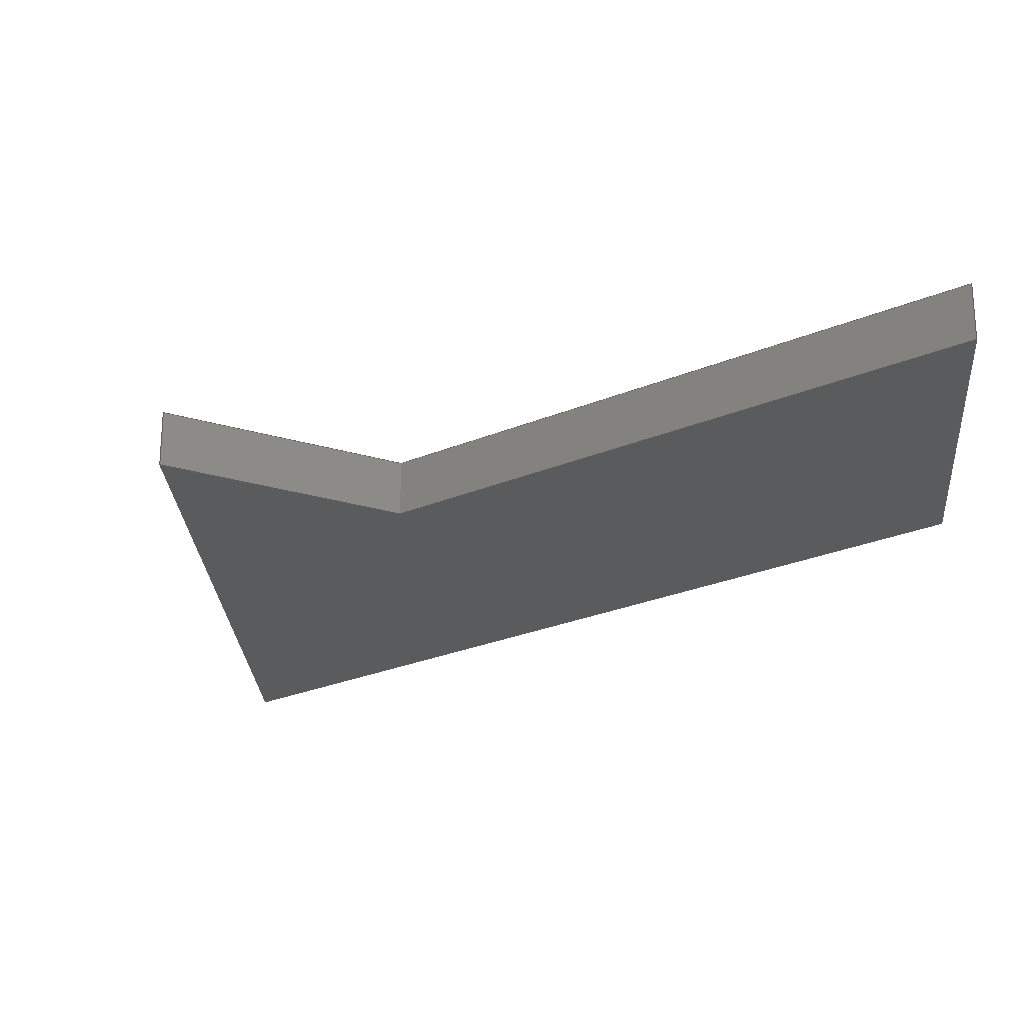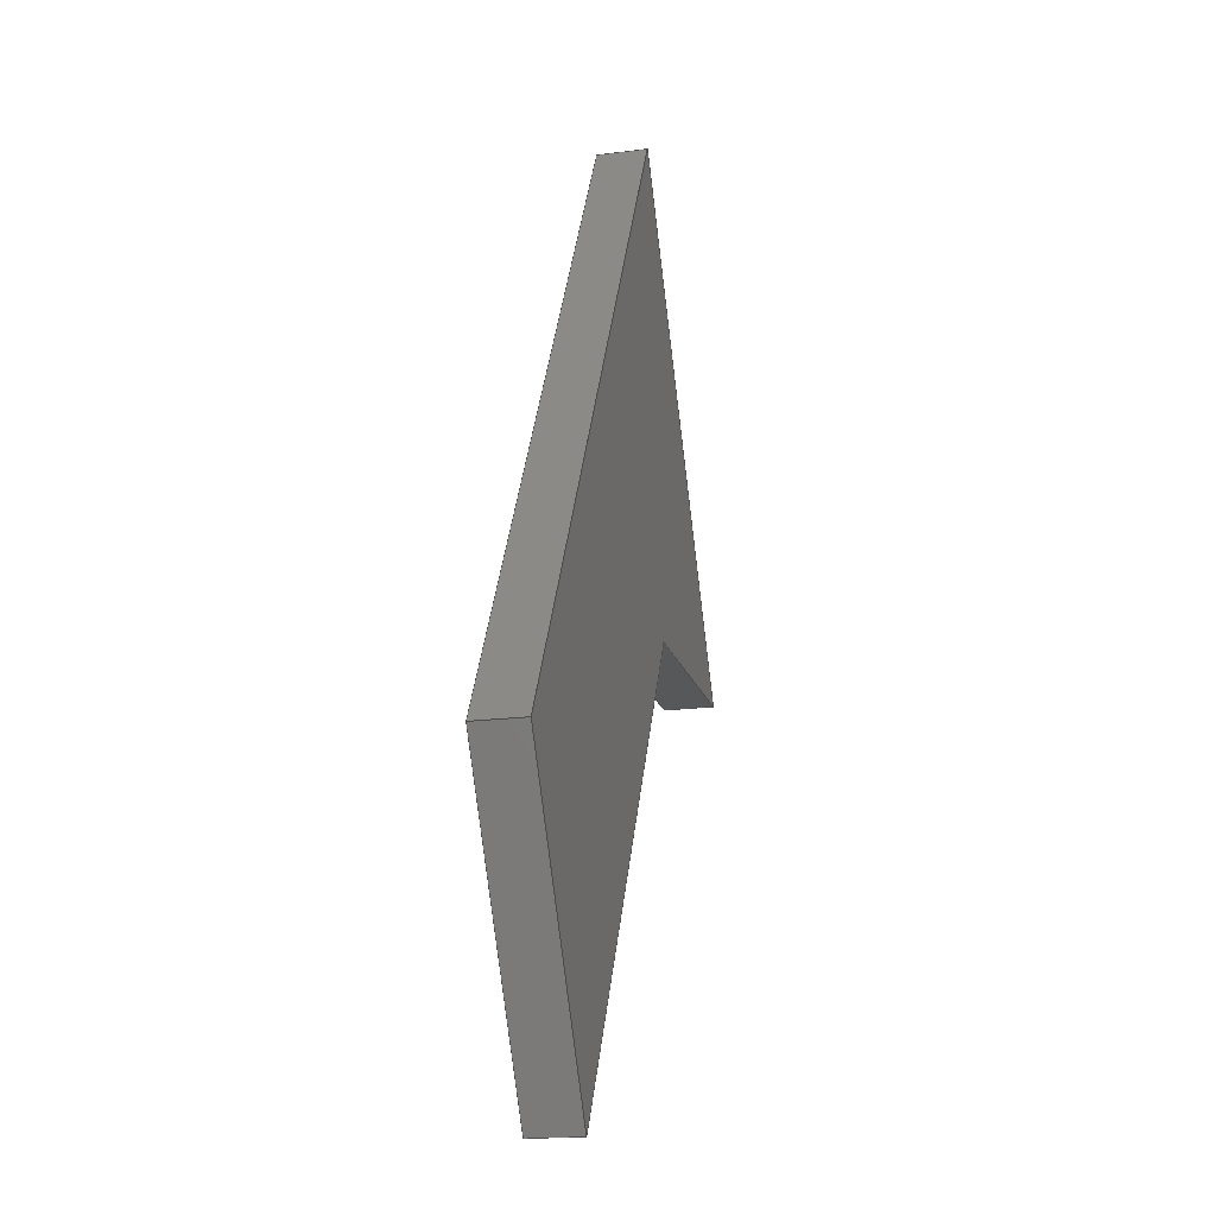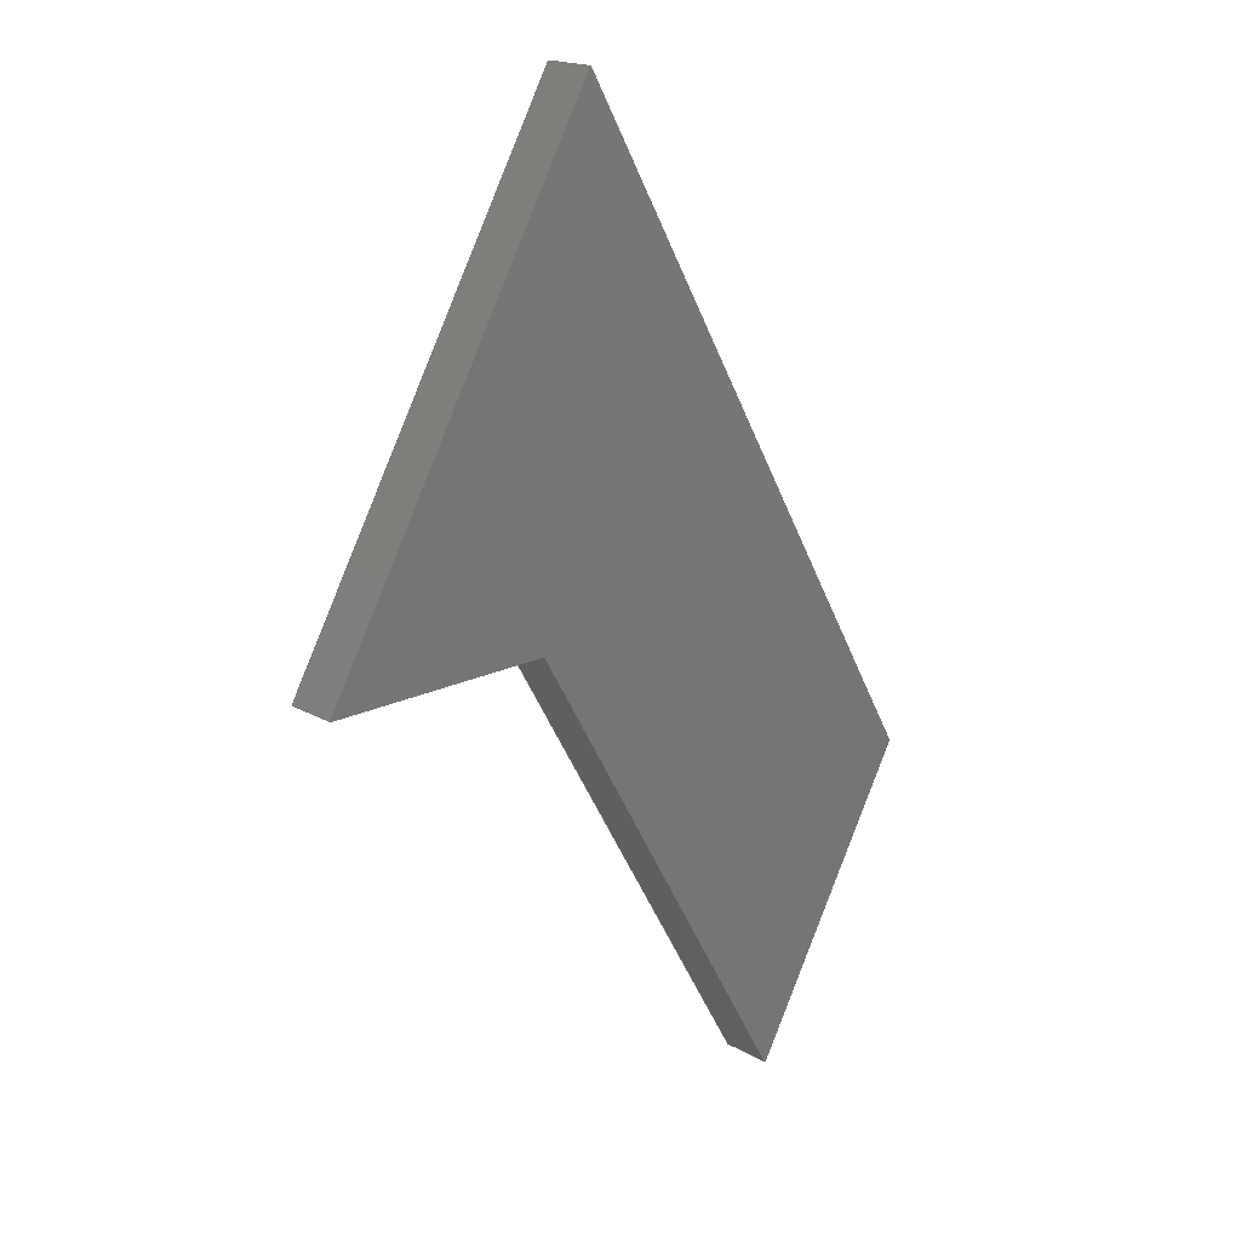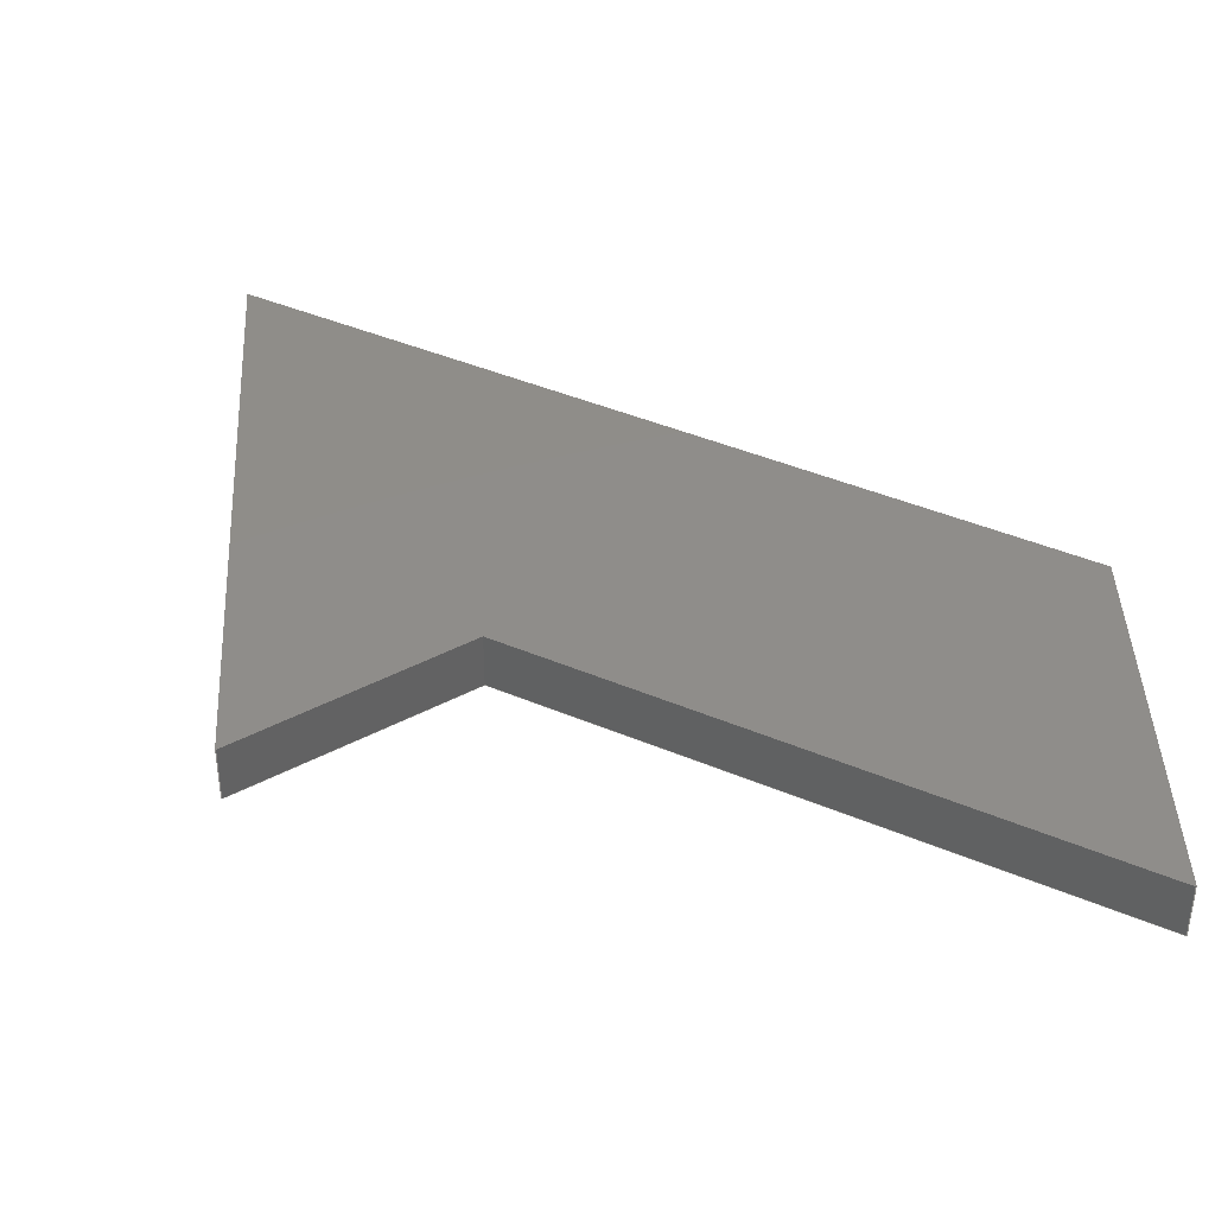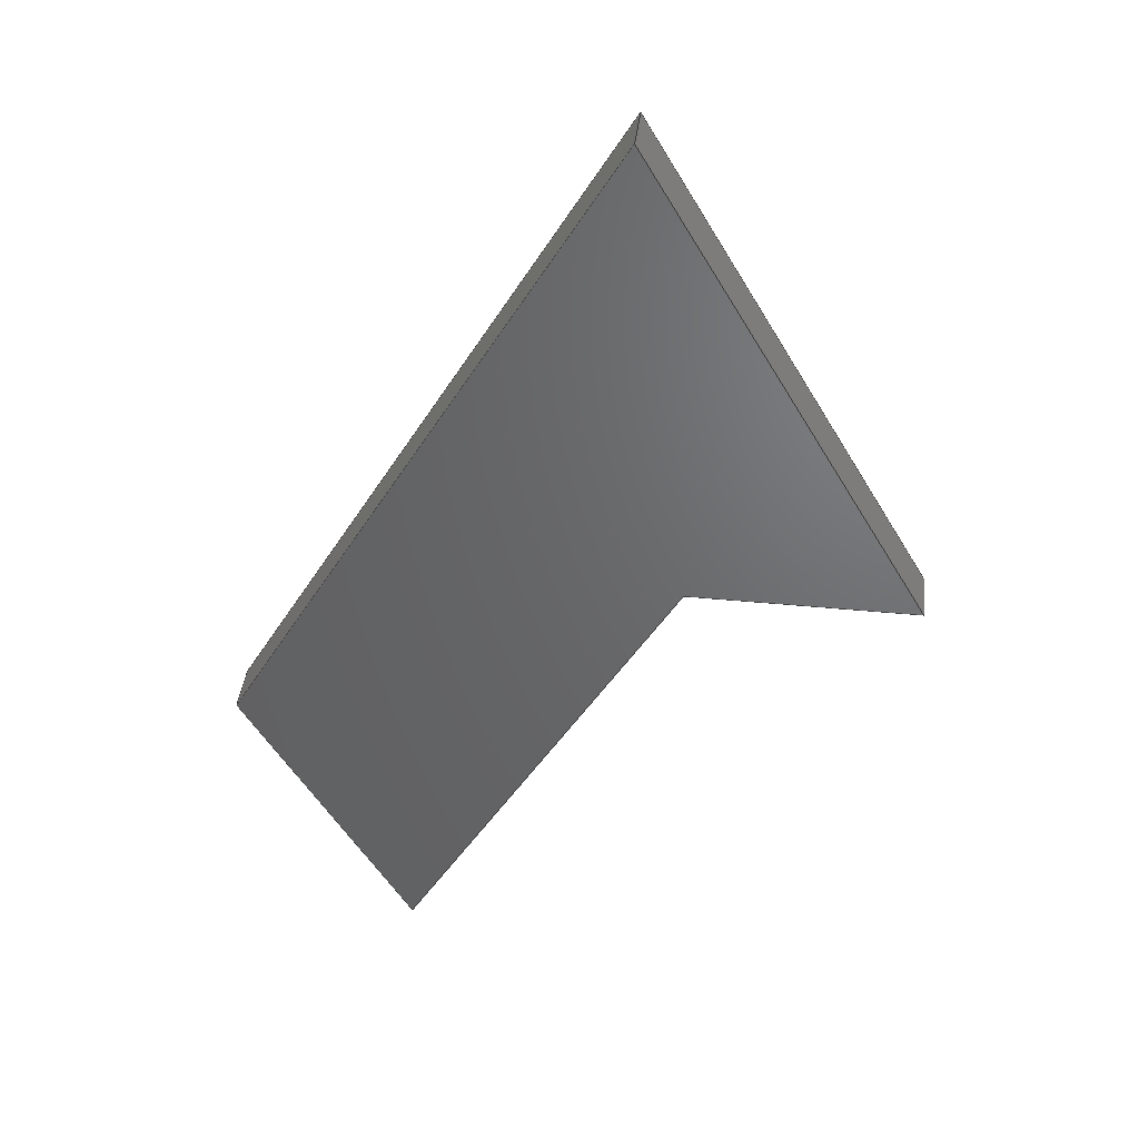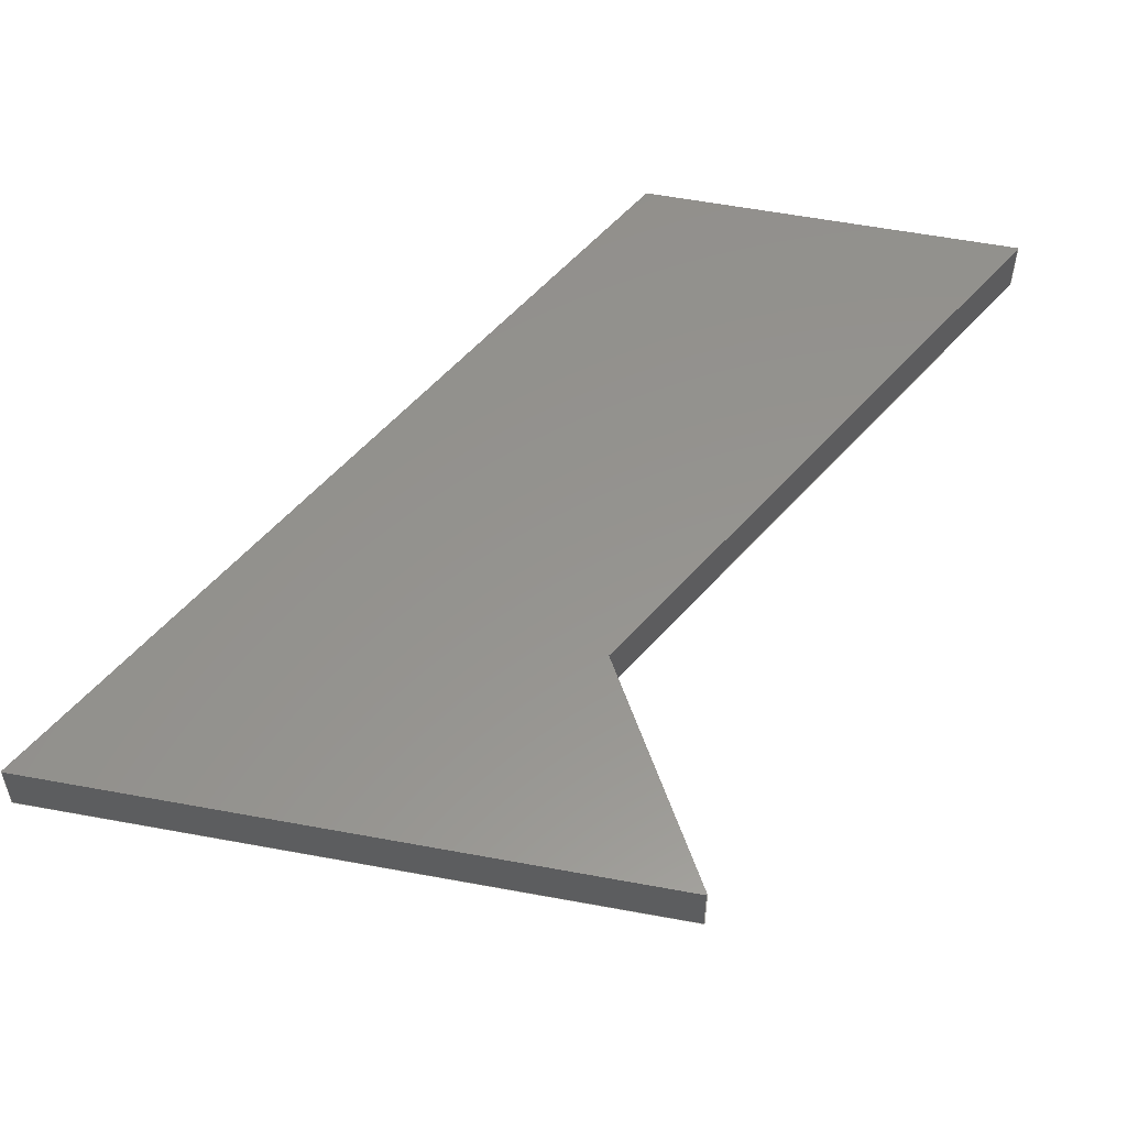
<metadata>
{"format":"iges","ext":"iges","renderer":"f3d","projection":"perspective","resolution":1024,"background":"white","views":[{"elev":-25.7,"azim":-25.8,"up":"+Z"},{"elev":-18.2,"azim":104.1,"up":"+Y"},{"elev":18.7,"azim":-43.2,"up":"+Y"},{"elev":41.7,"azim":-32.8,"up":"+Z"},{"elev":41.0,"azim":-173.2,"up":"+Y"},{"elev":56.9,"azim":-109.0,"up":"+Z"}]}
</metadata>
<code>

,,31HOpen CASCADE IGES processor 7.6,13HFilename.iges,
16HOpen CASCADE 7.6,31HOpen CASCADE IGES processor 7.6,32,308,15,308,15,
,1,2,2HMM,1,0.01,15H2.022e+07,1e-07,28.77,,,11,0,
15H2.022e+07,;
     402       1       0       0       0       0       0       000000000
     402       0       0       1       1                               0
     144       2       0       0       0       0       0       000020000
     144       0       0       1       0                               0
     108       3       0       0       0       0       0       000010000
     108       0       0       2       0                               0
     142       5       0       0       0       0       0       000010500
     142       0       0       1       0                               0
     102       6       0       0       0       0       0       000010000
     102       0       0       1       0                               0
     110       7       0       0       0       0       0       000010000
     110       0       0       1       0                               0
     110       8       0       0       0       0       0       000010000
     110       0       0       1       0                               0
     110       9       0       0       0       0       0       000010000
     110       0       0       1       0                               0
     110      10       0       0       0       0       0       000010000
     110       0       0       1       0                               0
     144      11       0       0       0       0       0       000020000
     144       0       0       1       0                               0
     108      12       0       0       0       0       0       000010000
     108       0       0       1       0                               0
     142      13       0       0       0       0       0       000010500
     142       0       0       1       0                               0
     102      14       0       0       0       0       0       000010000
     102       0       0       1       0                               0
     110      15       0       0       0       0       0       000010000
     110       0       0       1       0                               0
     110      16       0       0       0       0       0       000010000
     110       0       0       1       0                               0
     110      17       0       0       0       0       0       000010000
     110       0       0       1       0                               0
     110      18       0       0       0       0       0       000010000
     110       0       0       1       0                               0
     144      19       0       0       0       0       0       000020000
     144       0       0       1       0                               0
     108      20       0       0       0       0       0       000010000
     108       0       0       2       0                               0
     142      22       0       0       0       0       0       000010500
     142       0       0       1       0                               0
     102      23       0       0       0       0       0       000010000
     102       0       0       1       0                               0
     110      24       0       0       0       0       0       000010000
     110       0       0       1       0                               0
     110      25       0       0       0       0       0       000010000
     110       0       0       1       0                               0
     110      26       0       0       0       0       0       000010000
     110       0       0       1       0                               0
     110      27       0       0       0       0       0       000010000
     110       0       0       1       0                               0
     144      28       0       0       0       0       0       000020000
     144       0       0       1       0                               0
     108      29       0       0       0       0       0       000010000
     108       0       0       2       0                               0
     142      31       0       0       0       0       0       000010500
     142       0       0       1       0                               0
     102      32       0       0       0       0       0       000010000
     102       0       0       1       0                               0
     110      33       0       0       0       0       0       000010000
     110       0       0       1       0                               0
     110      34       0       0       0       0       0       000010000
     110       0       0       1       0                               0
     110      35       0       0       0       0       0       000010000
     110       0       0       1       0                               0
     110      36       0       0       0       0       0       000010000
     110       0       0       1       0                               0
     144      37       0       0       0       0       0       000020000
     144       0       0       1       0                               0
     108      38       0       0       0       0       0       000010000
     108       0       0       2       0                               0
     142      40       0       0       0       0       0       000010500
     142       0       0       1       0                               0
     102      41       0       0       0       0       0       000010000
     102       0       0       1       0                               0
     110      42       0       0       0       0       0       000010000
     110       0       0       1       0                               0
     110      43       0       0       0       0       0       000010000
     110       0       0       1       0                               0
     110      44       0       0       0       0       0       000010000
     110       0       0       1       0                               0
     110      45       0       0       0       0       0       000010000
     110       0       0       1       0                               0
     144      46       0       0       0       0       0       000020000
     144       0       0       1       0                               0
     108      47       0       0       0       0       0       000010000
     108       0       0       1       0                               0
     142      48       0       0       0       0       0       000010500
     142       0       0       1       0                               0
     102      49       0       0       0       0       0       000010000
     102       0       0       1       0                               0
     110      50       0       0       0       0       0       000010000
     110       0       0       1       0                               0
     110      51       0       0       0       0       0       000010000
     110       0       0       1       0                               0
     110      52       0       0       0       0       0       000010000
     110       0       0       1       0                               0
     110      53       0       0       0       0       0       000010000
     110       0       0       1       0                               0
     110      54       0       0       0       0       0       000010000
     110       0       0       1       0                               0
     144      55       0       0       0       0       0       000020000
     144       0       0       1       0                               0
     108      56       0       0       0       0       0       000010000
     108       0       0       1       0                               0
     142      57       0       0       0       0       0       000010500
     142       0       0       1       0                               0
     102      58       0       0       0       0       0       000010000
     102       0       0       1       0                               0
     110      59       0       0       0       0       0       000010000
     110       0       0       1       0                               0
     110      60       0       0       0       0       0       000010000
     110       0       0       1       0                               0
     110      61       0       0       0       0       0       000010000
     110       0       0       1       0                               0
     110      62       0       0       0       0       0       000010000
     110       0       0       1       0                               0
     110      63       0       0       0       0       0       000010000
     110       0       0       1       0                               0
402,7,3,19,35,51,67,83,101;                                      0000001
144,5,1,0,7;                                                     0000003
108,-0.866,0.5,-0,14.39,0,0,28.77,0, 0000005
0;                                                              0000005
142,0,5,0,9,2;                                                   0000007
102,4,11,13,15,17;                                               0000009
110,-8.306,14.39,1.5,0,28.77,1.5;                    0000011
110,0,28.77,1.5,0,28.77,0;                            0000013
110,0,28.77,0,-8.306,14.39,0;                      0000015
110,-8.306,14.39,0,-8.306,14.39,1.5;              0000017
144,21,1,0,23;                                                   0000019
108,0,-1,0,-14.39,0,-1.635,14.39,0,0;            0000021
142,0,21,0,25,2;                                                 0000023
102,4,27,29,31,33;                                               0000025
110,-1.635,14.39,0,-1.635,14.39,1.5;              0000027
110,-1.635,14.39,1.5,-8.306,14.39,1.5;             0000029
110,-8.306,14.39,1.5,-8.306,14.39,0;              0000031
110,-8.306,14.39,0,-1.635,14.39,0;               0000033
144,37,1,0,39;                                                   0000035
108,-0.866,-0.5,-0,-5.778,0,-1.635,      0000037
14.39,0,0;                                                 0000037
142,0,37,0,41,2;                                                 0000039
102,4,43,45,47,49;                                               0000041
110,6.672,0.0006811,1.5,-1.635,14.39,1.5;         0000043
110,-1.635,14.39,1.5,-1.635,14.39,0;              0000045
110,-1.635,14.39,0,6.672,0.0006811,0;           0000047
110,6.672,0.0006811,0,6.672,0.0006811,1.5;      0000049
144,53,1,0,55;                                                   0000051
108,0.866,-0.5,-0,5.777,0,6.672,         0000053
0.0006811,0,0;                                            0000053
142,0,53,0,57,2;                                                 0000055
102,4,59,61,63,65;                                               0000057
110,11.64,8.609,1.5,6.672,0.0006811,1.5;          0000059
110,6.672,0.0006811,1.5,6.672,0.0006811,0;      0000061
110,6.672,0.0006811,0,11.64,8.609,0;            0000063
110,11.64,8.609,0,11.64,8.609,1.5;                0000065
144,69,1,0,71;                                                   0000067
108,0.866,0.5,-0,14.39,0,11.64,         0000069
8.609,0,0;                                                  0000069
142,0,69,0,73,2;                                                 0000071
102,4,75,77,79,81;                                               0000073
110,0,28.77,1.5,11.64,8.609,1.5;                     0000075
110,11.64,8.609,1.5,11.64,8.609,0;                0000077
110,11.64,8.609,0,0,28.77,0;                       0000079
110,0,28.77,0,0,28.77,1.5;                            0000081
144,85,1,0,87;                                                   0000083
108,-0,-0,-1,-0,0,2.273,14.39,0,0;            0000085
142,0,85,0,89,2;                                                 0000087
102,5,91,93,95,97,99;                                            0000089
110,0,28.77,0,11.64,8.609,0;                       0000091
110,11.64,8.609,0,6.672,0.0006811,0;            0000093
110,6.672,0.0006811,0,-1.635,14.39,0;           0000095
110,-1.635,14.39,0,-8.306,14.39,0;               0000097
110,-8.306,14.39,0,0,28.77,0;                      0000099
144,103,1,0,105;                                                 0000101
108,0,0,1,1.5,0,2.273,14.39,1.5,0;              0000103
142,0,103,0,107,2;                                               0000105
102,5,109,111,113,115,117;                                       0000107
110,0,28.77,1.5,-8.306,14.39,1.5;                    0000109
110,-8.306,14.39,1.5,-1.635,14.39,1.5;             0000111
110,-1.635,14.39,1.5,6.672,0.0006811,1.5;         0000113
110,6.672,0.0006811,1.5,11.64,8.609,1.5;          0000115
110,11.64,8.609,1.5,0,28.77,1.5;                     0000117
S      1G      4D    118P     63
</code>
